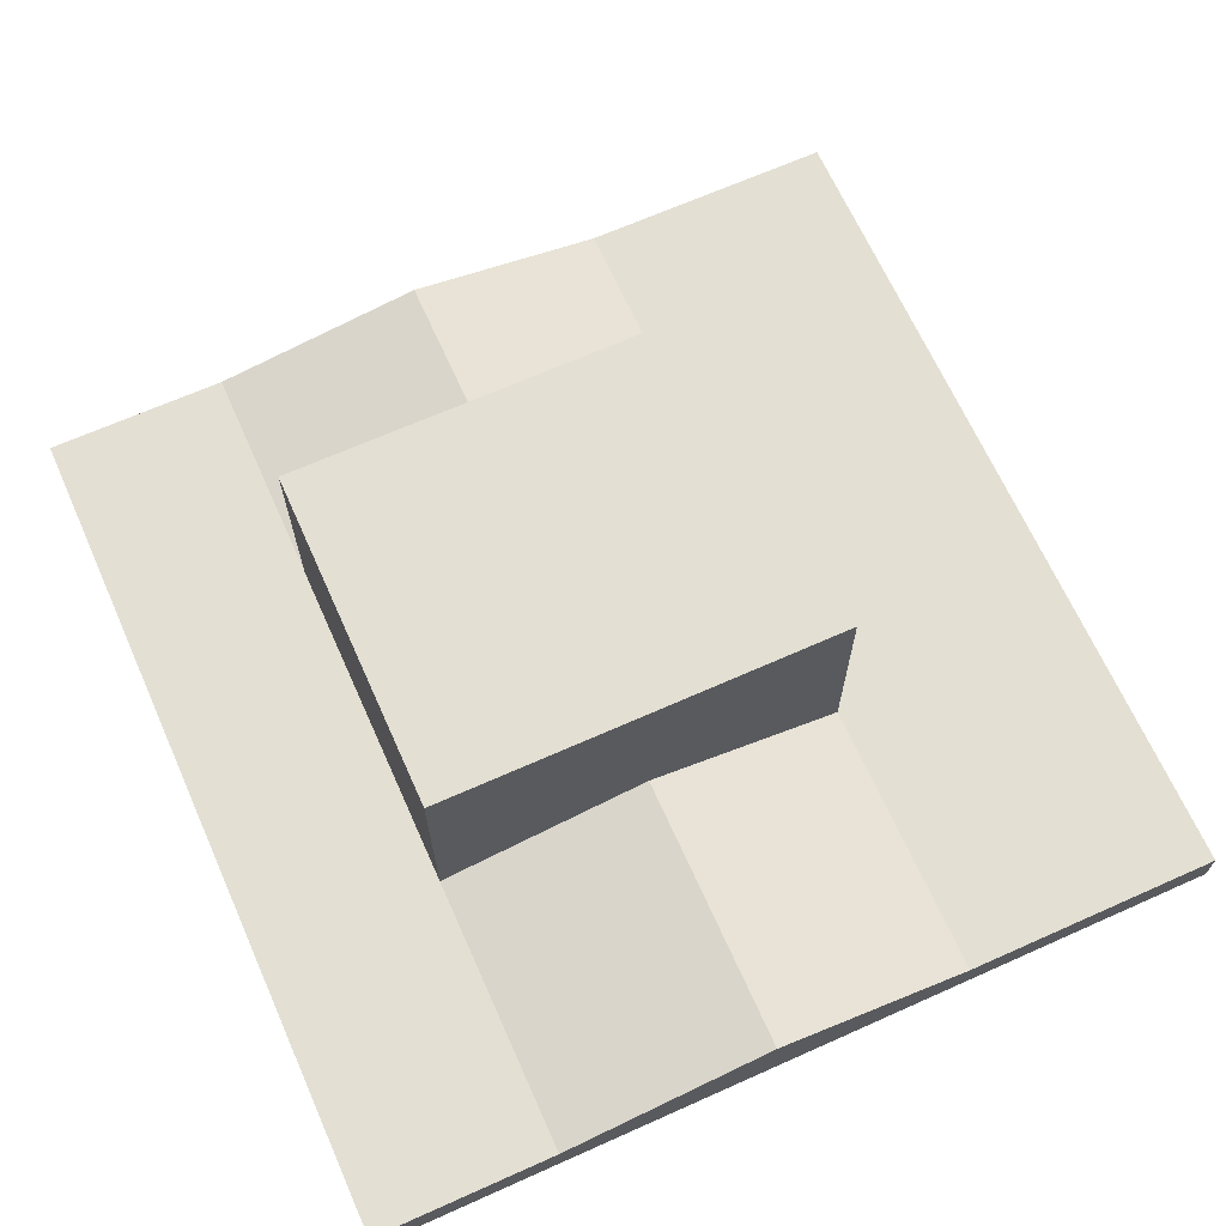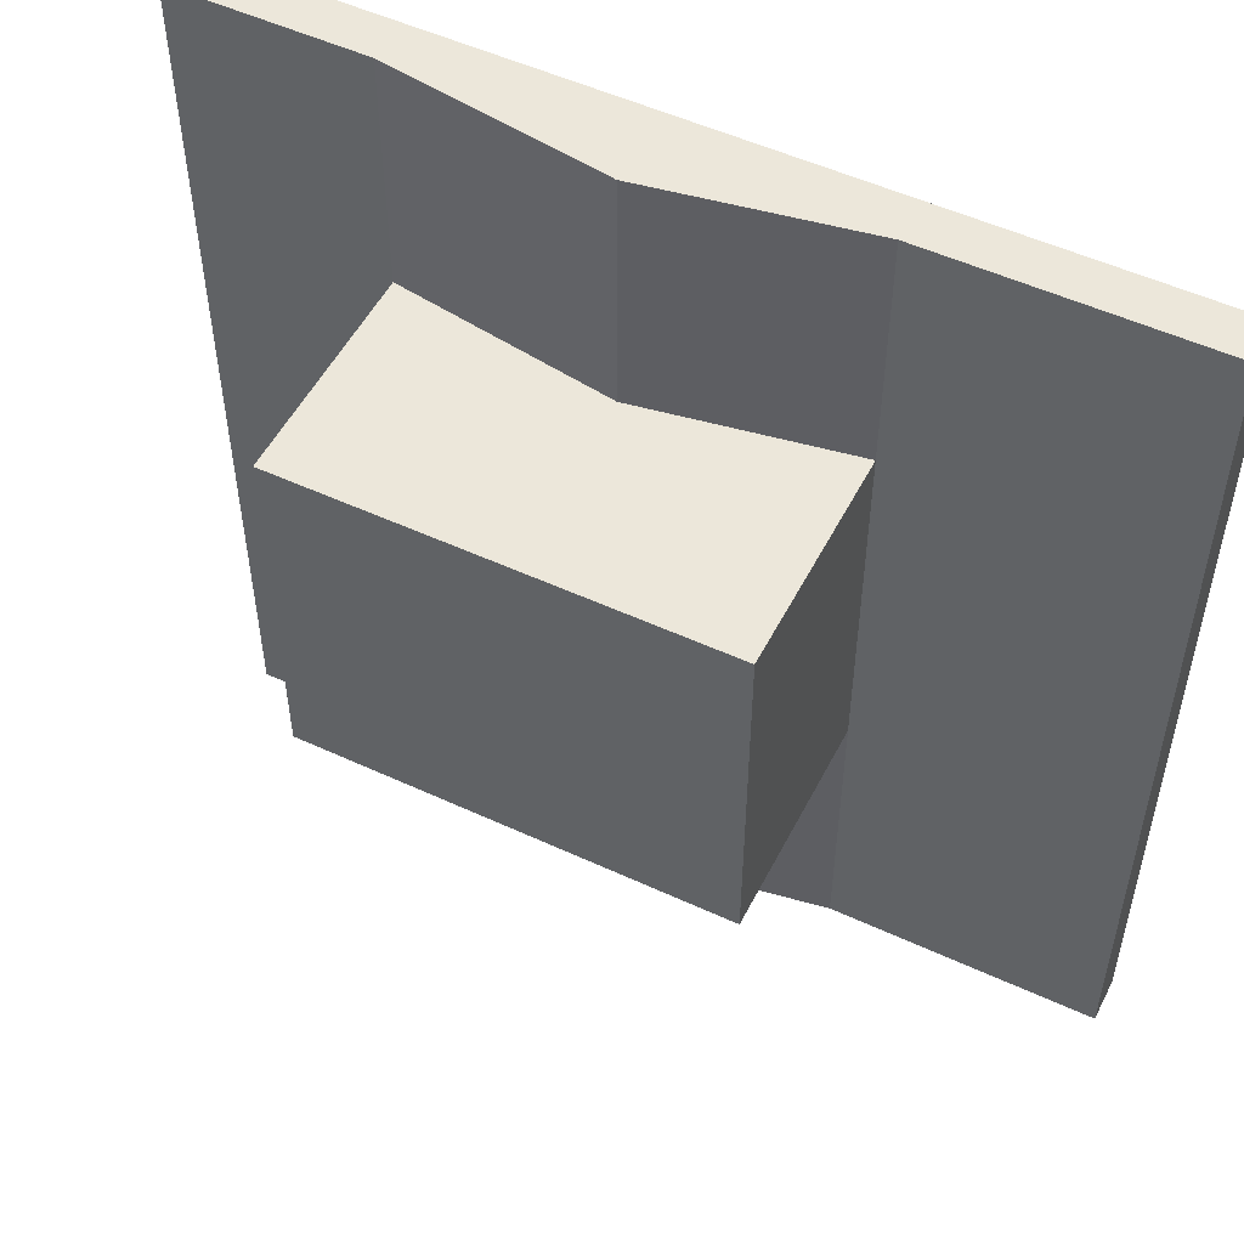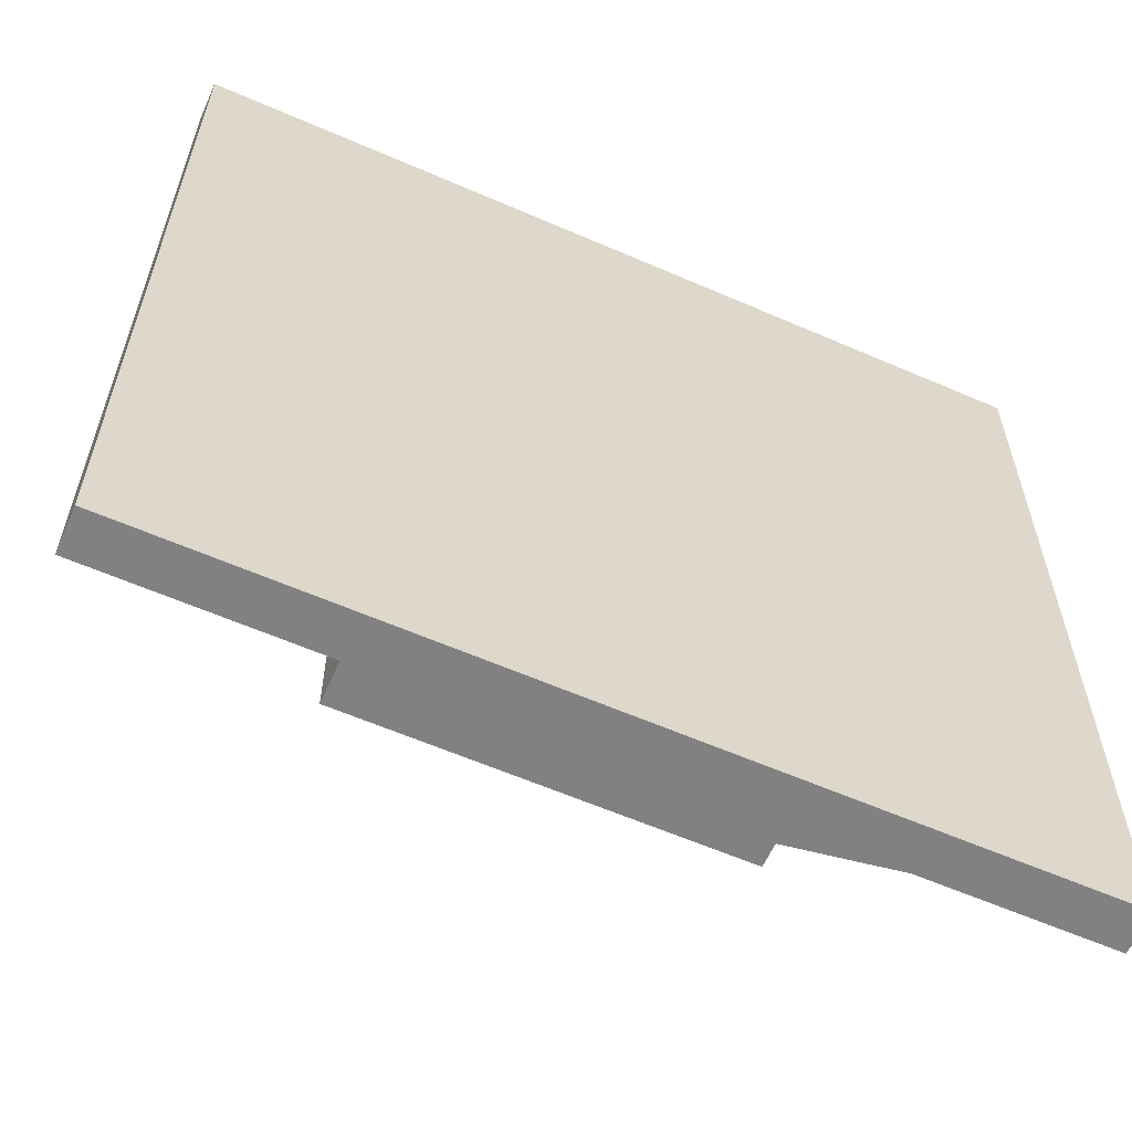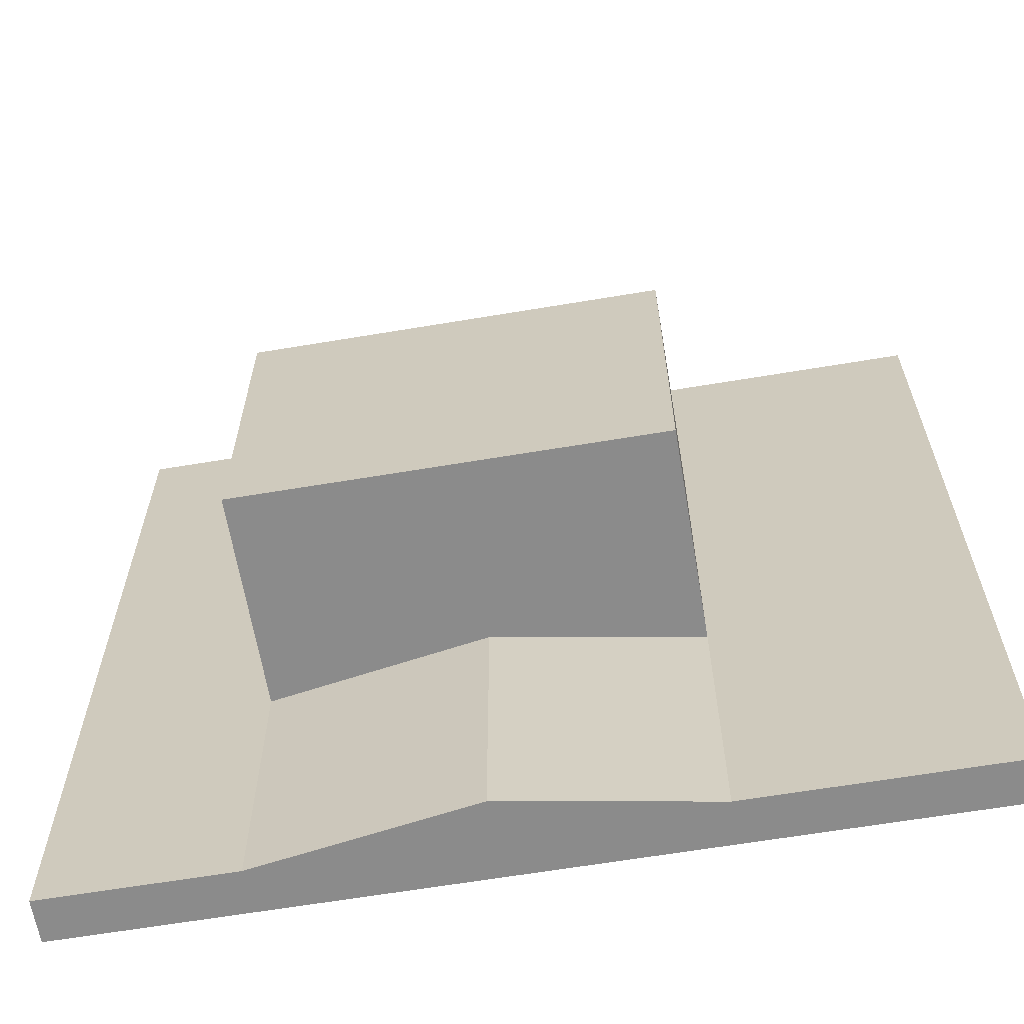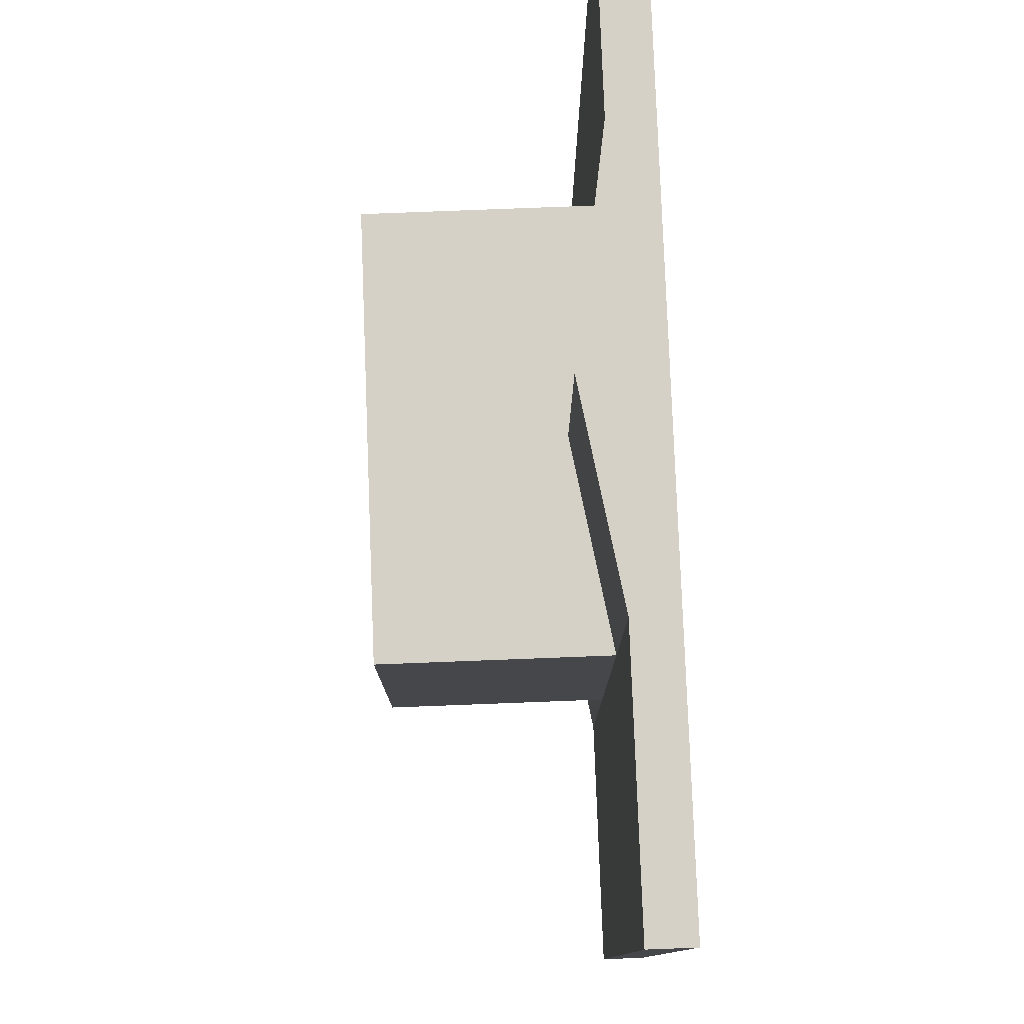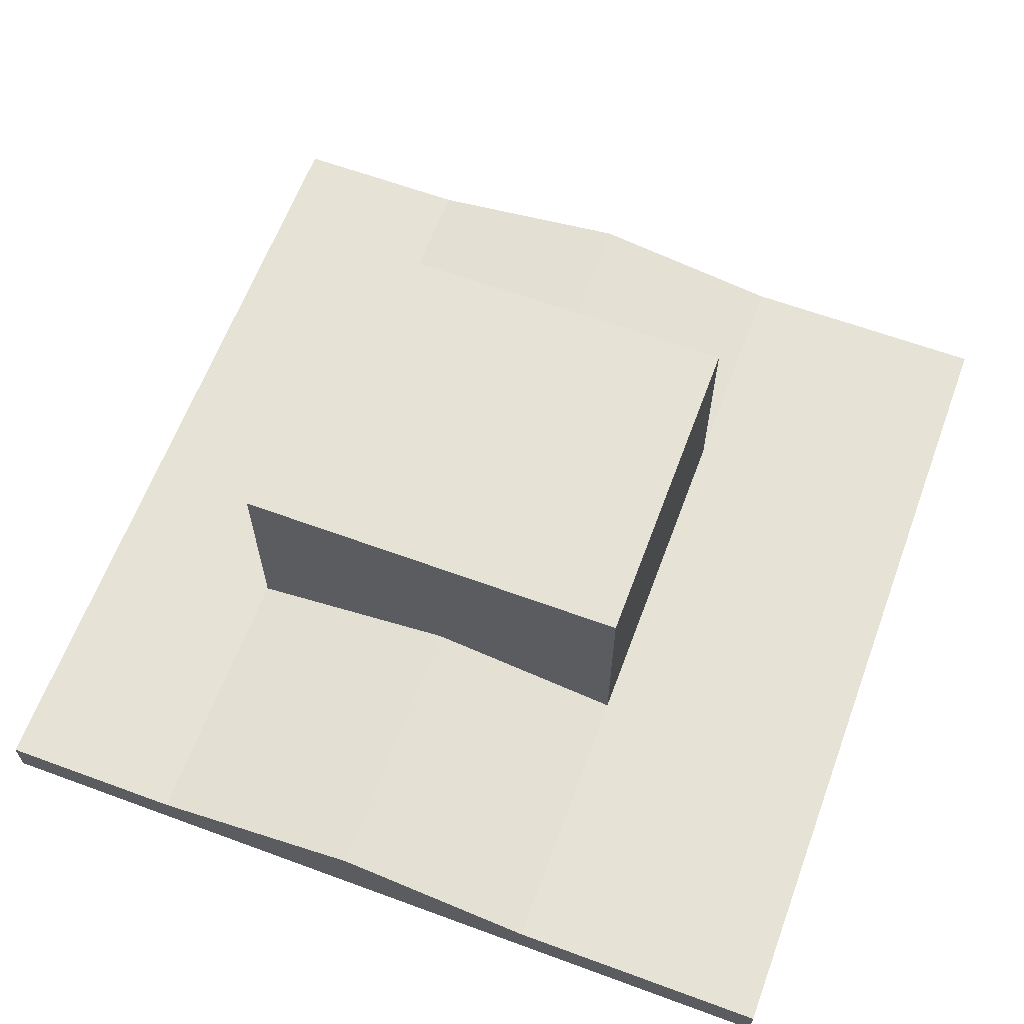
<metadata>
{"format":"obj","ext":"obj","renderer":"f3d","projection":"perspective","resolution":1024,"background":"white","views":[{"elev":67.1,"azim":155.9,"up":"+Y"},{"elev":52.2,"azim":-153.4,"up":"+Z"},{"elev":-60.4,"azim":-24.0,"up":"+Z"},{"elev":-63.8,"azim":-170.4,"up":"+Z"},{"elev":79.2,"azim":-92.2,"up":"+Z"},{"elev":63.1,"azim":-159.6,"up":"+Y"}]}
</metadata>
<code>
o Cube
v -200 0 200
v 200 0 200
v -200 0 -200
v 200 0 -200
v -200 20 200
v 200 20 200
v -200 20 -200
v 200 20 -200
v -200 0 91.89
v 200 0 91.89
v -200 20 91.89
v 200 20 91.89
v 200 0 -69.86
v 200 20 -69.86
v -200 0 -69.86
v -200 20 -69.86
v 114.1 0 200
v 114.1 0 -200
v 114.1 20 200
v 114.1 20 -200
v 114.1 20 91.89
v 114.1 0 91.89
v 114.1 20 -69.86
v 114.1 0 -69.86
v -79.23 0 -200
v -79.23 20 -200
v -79.23 20 91.89
v -79.23 20 -69.86
v -79.23 0 200
v -79.23 20 200
v -79.23 0 91.89
v -79.23 0 -69.86
v 14.02 0 200
v 14.02 35.92 200
v 14.02 0 91.89
v 14.02 0 -69.86
v 14.02 0 -200
v 14.02 35.92 -200
v 14.02 35.92 91.89
v 14.02 35.92 -69.86
v 114.1 120 -69.86
v 114.1 120 91.89
v -200 20 7.522
v -200 0 7.522
v -79.23 120 -69.86
v -79.23 120 91.89
v 200 0 7.522
v 200 20 7.522
v 114.1 0 7.522
v 114.1 20 7.522
v -79.23 20 7.522
v -79.23 0 7.522
v 14.02 0 7.522
v -79.23 120 7.522
v 114.1 120 7.522
v -200 20 -31.17
v -79.23 20 -31.17
f 24 18 4 13
f 23 14 8 20
f 17 2 6 19
f 13 4 8 14
f 9 1 5 11
f 25 3 7 26
f 44 9 11 43
f 2 10 12 6
f 19 6 12 21
f 17 22 10 2
f 3 15 16 7
f 47 13 14 48
f 50 48 14 23
f 49 24 13 47
f 53 36 24 49
f 33 35 22 17
f 4 18 20 8
f 33 17 19 34
f 36 37 18 24
f 15 3 25 32
f 16 28 26 7
f 1 29 30 5
f 5 30 27 11
f 1 9 31 29
f 28 16 56 57
f 44 15 32 52
f 37 25 26 38
f 18 37 38 20
f 32 25 37 36
f 29 33 34 30
f 29 31 35 33
f 52 32 36 53
f 39 21 27
f 40 28 23
f 31 52 53 35
f 9 44 52 31
f 11 27 51 43
f 35 53 49 22
f 22 49 47 10
f 21 12 48 50
f 10 47 48 12
f 15 44 43 56 16
f 40 23 20 38
f 28 40 38 26
f 34 19 21 39
f 30 34 39 27
f 56 43 51 57
f 41 45 54 55
f 23 28 45 41
f 51 27 46 54
f 50 23 41 55
f 55 54 46 42
f 27 21 42 46
f 21 50 55 42
f 28 57 51 54 45

</code>
